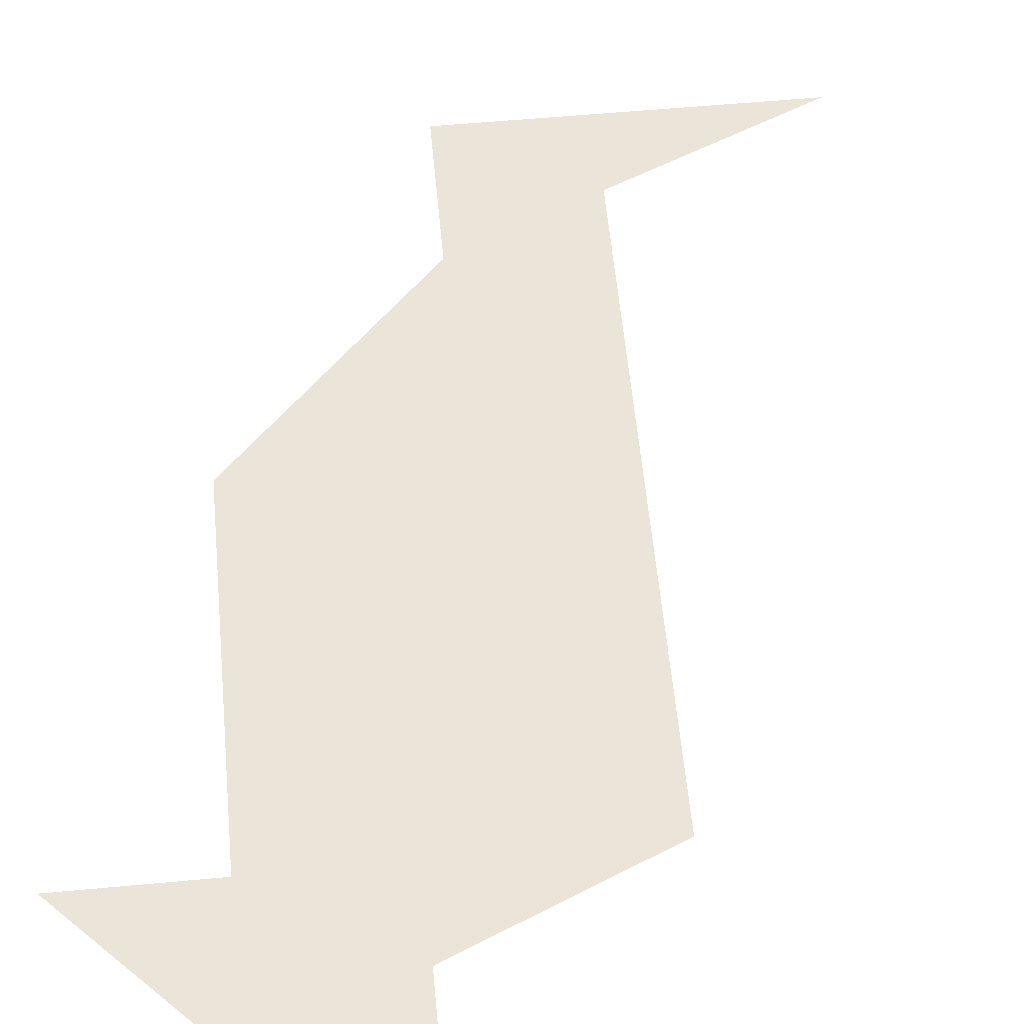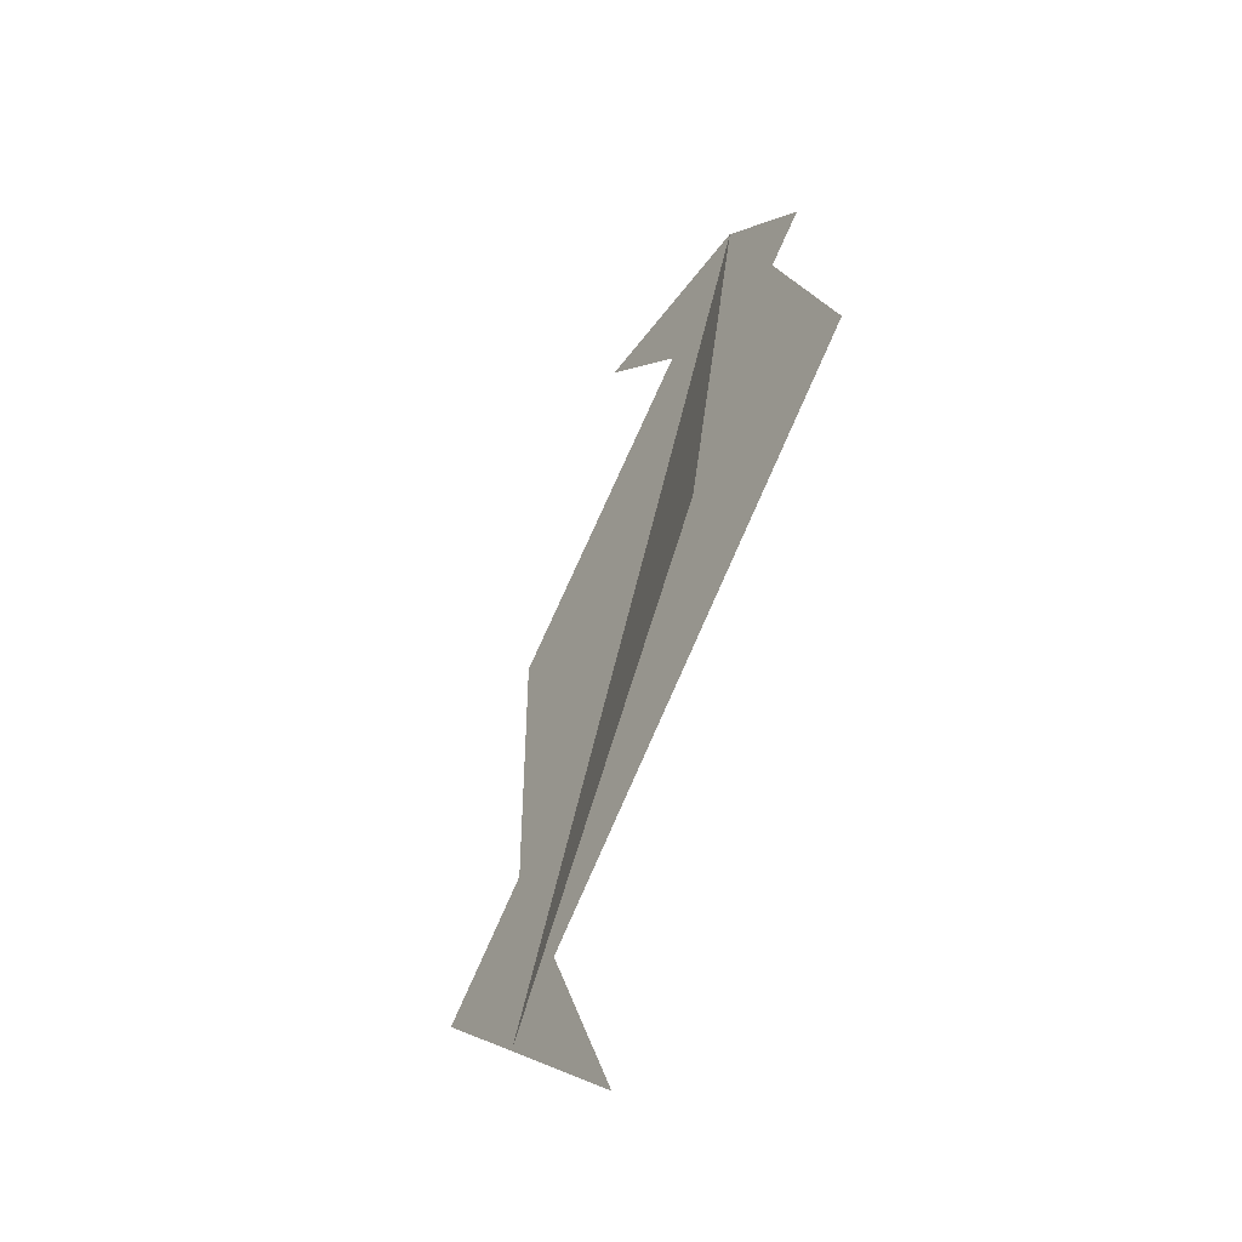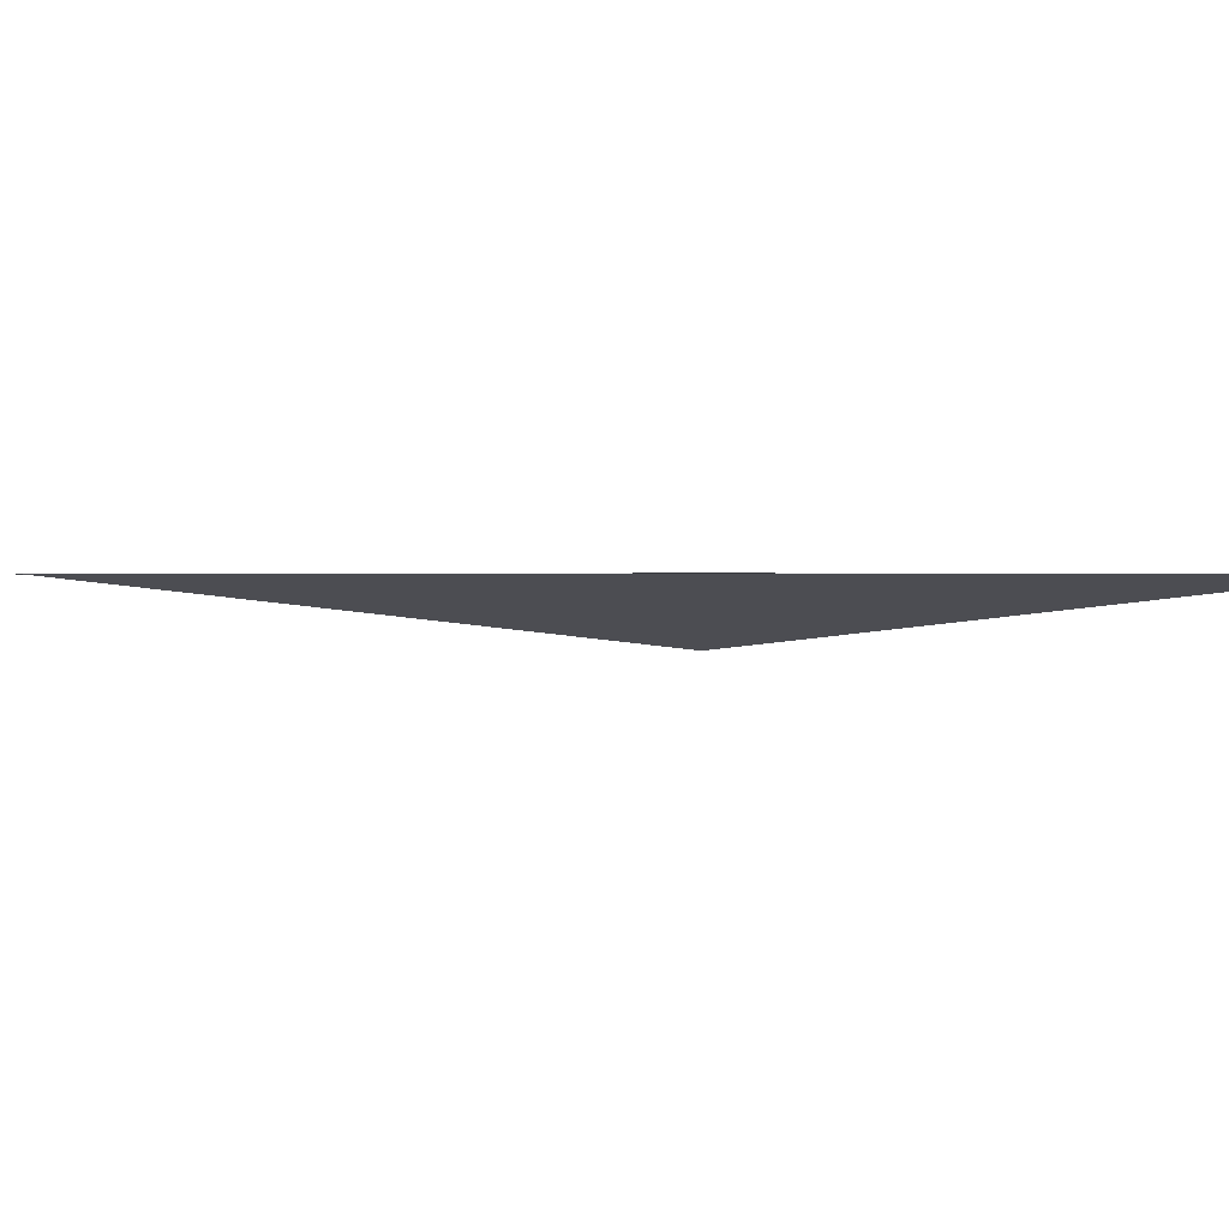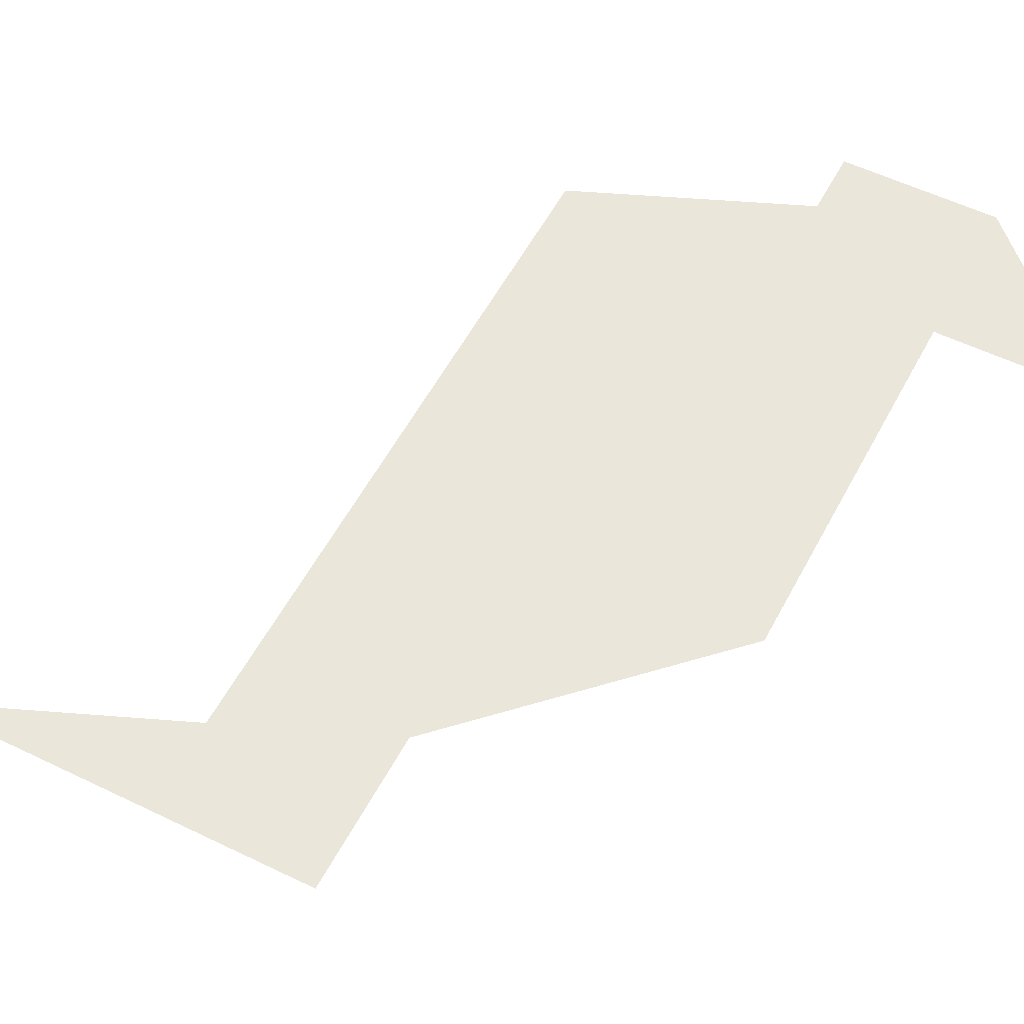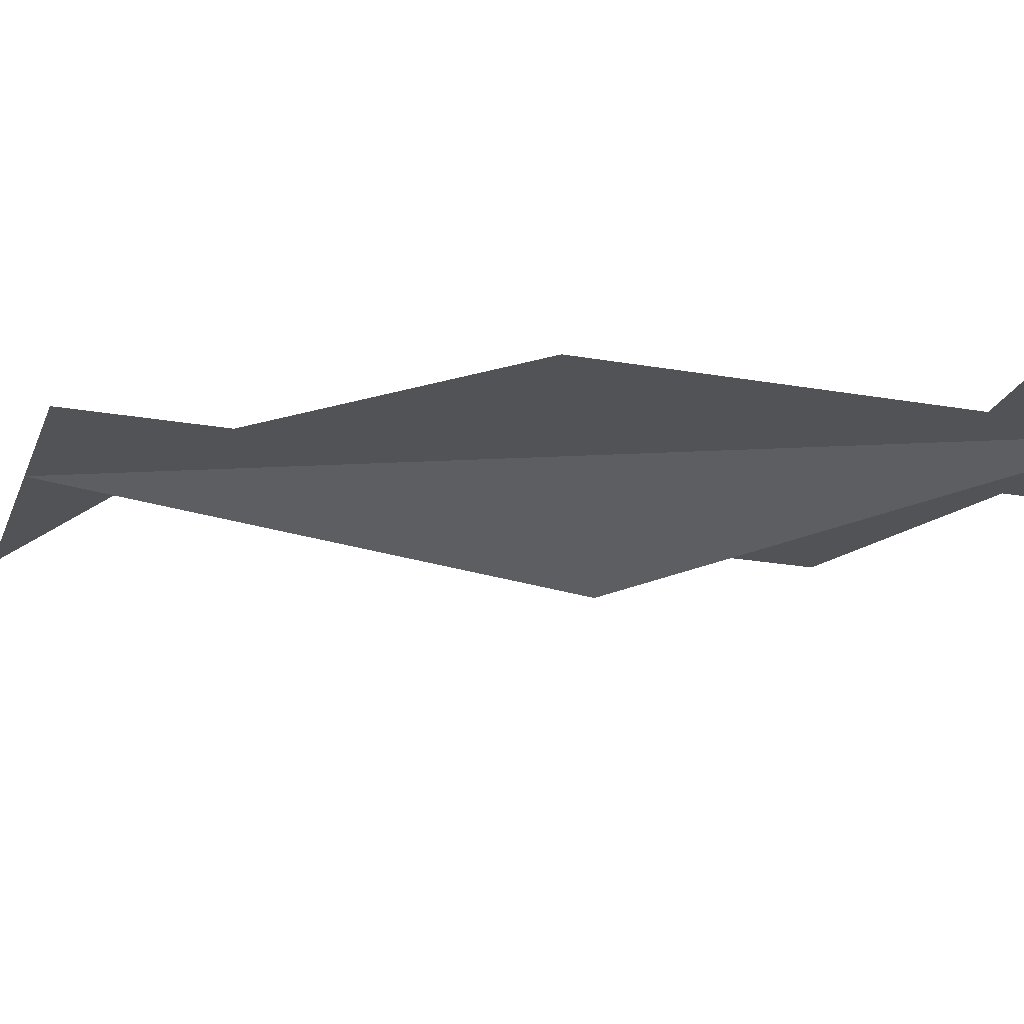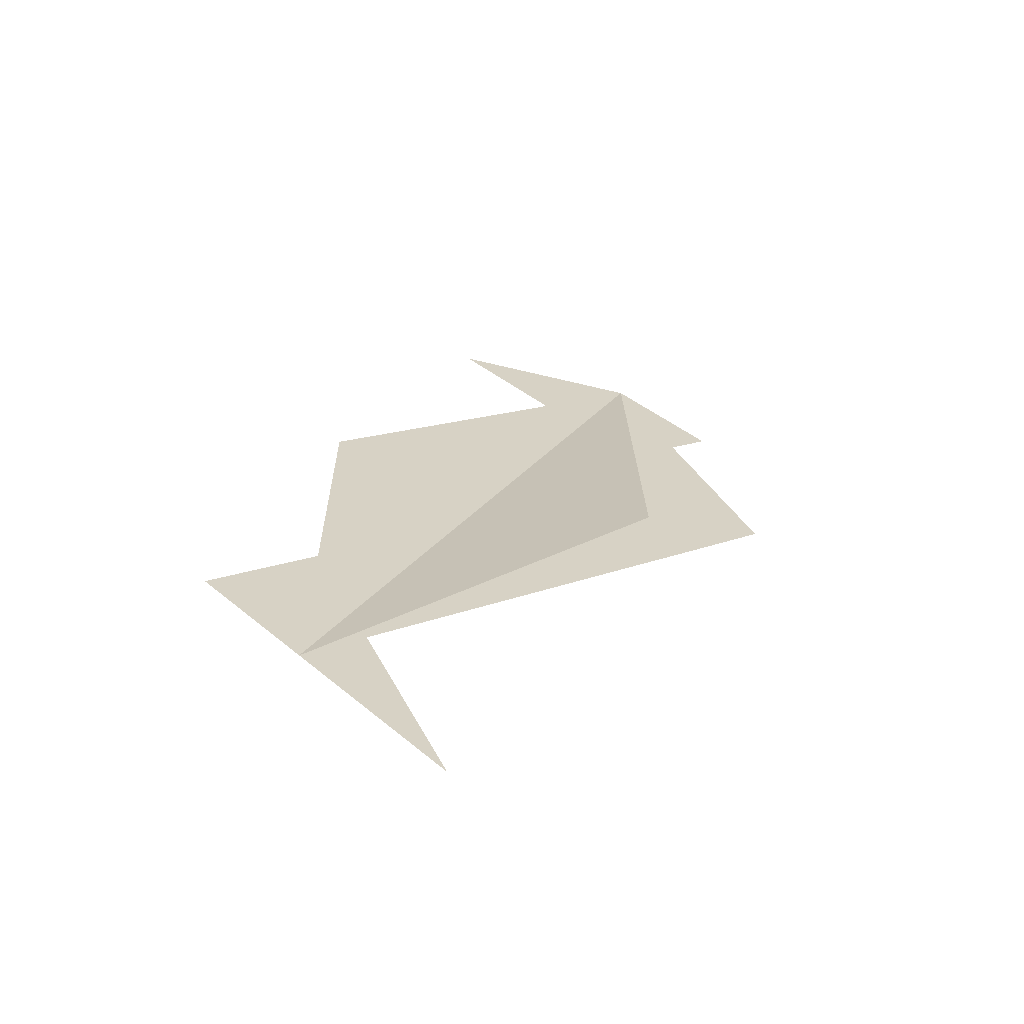
<metadata>
{"format":"obj","ext":"obj","renderer":"f3d","projection":"perspective","resolution":1024,"background":"white","views":[{"elev":59.2,"azim":-140.4,"up":"+Z"},{"elev":-51.4,"azim":-125.2,"up":"+Y"},{"elev":0.5,"azim":114.4,"up":"+Z"},{"elev":54.7,"azim":72.3,"up":"+Z"},{"elev":-22.4,"azim":117.8,"up":"+Z"},{"elev":-64.5,"azim":166.3,"up":"+Y"}]}
</metadata>
<code>
v -1.172 1.172 1.288e-17
v -1.515 0.8284 -5.943e-17
v -2 2 -1.435e-16
v -1.515 0.8284 -5.943e-17
v -0.8284 0.8284 1.479e-31
v -2 2 -1.435e-16
v -1.515 0.8284 -5.943e-17
v -1.172 1.172 1.288e-17
v -2 2 4.93e-31
v -1.515 0.8284 -5.943e-17
v -2 2 6.798e-32
v -0.8284 0.8284 9.263e-32
v -0.8284 0.8284 0
v -0.8284 -0.8284 -7.396e-32
v -2.485 0.8284 -2.029e-16
v -2 2 -1.435e-16
v -0.8284 0.8284 0
v -2 2 0
v -0.8284 -0.8284 0
v -2.343 1.657 -1.802e-16
v -2 1.314 -1.756e-16
v -2 2 -2.029e-16
v -2 1.314 -1.756e-16
v -2.485 0.8284 -2.029e-16
v -2 2 -2.029e-16
v -2 1.314 -1.756e-16
v -2.343 1.657 -1.802e-16
v -2 2 -1.435e-16
v -2 1.314 -1.756e-16
v -2 2 -1.435e-16
v -2.485 0.8284 -2.029e-16
v -0.8284 0.8284 -2.093e-16
v -0.8284 -0.8284 0
v -1.172 4.374e-14 -1.435e-16
v -0.8284 0.8284 -1.381e-16
v -1.172 7.072e-14 -1.226e-16
v -0.8284 -0.8284 2.727e-17
v -1.172 4.374e-14 -1.435e-16
v -0.8284 -0.8284 0
v -0.4853 -0.4853 -5.943e-17
v -0.8284 -0.1421 -1.189e-16
v -1.172 1.088e-13 -1.643e-16
v -0.8284 -0.1421 -1.189e-16
v -0.8284 -0.8284 -2.727e-17
v -0.8284 -0.1421 5.943e-17
v -0.8284 -0.8284 7.765e-17
v -1.314 -1.314 1.307e-16
v -0.8284 -0.1421 5.943e-17
v -1.314 -1.314 5.943e-17
v -0.4853 -0.4853 5.943e-17
v -0.8284 -0.1421 5.943e-17
v -0.4853 -0.4853 5.943e-17
v -0.8284 -0.8284 -4.93e-32
v -1.172 7.772e-15 4.202e-17
v -0.8284 -0.1421 5.943e-17
v -1.172 8.216e-15 4.202e-17
v -0.8284 -0.8284 7.765e-17
v -0.4853 -0.4853 -5.943e-17
v -1.314 -1.314 -5.943e-17
v -0.8284 -0.1421 -1.189e-16
v -0.8284 -0.8284 -2.727e-17
v -0.8284 -0.1421 -1.189e-16
v -1.314 -1.314 -5.943e-17
v -2 2 -5.145e-16
v -1.515 0.8284 -2.275e-16
v -0.8284 0.8284 -1.435e-16
v -2 2 -3.464e-16
v -0.8284 0.8284 -1.435e-16
v -0.8284 -0.8284 -7.269e-32
v -2 2 -6.333e-16
v -0.8284 -0.8284 -1.972e-31
v -0.8284 0.8284 -2.093e-16
v -1.172 1.172 -1.972e-16
v -1.515 0.8284 -2.275e-16
v -2 2 -5.145e-16
v -0.8284 0.8284 -1.435e-16
v -1.515 0.8284 -2.275e-16
v -2 2 -2.87e-16
v -0.8284 0.8284 -1.435e-16
v -2 2 -2.87e-16
v -2.485 0.8284 -2.029e-16
v -0.8284 -0.8284 -4.93e-32
v -1.515 0.8284 -2.275e-16
v -1.172 1.172 -1.972e-16
v -2 2 -4.55e-16
v -2 2 -2.029e-16
v -2.485 0.8284 -2.029e-16
v -1.314 2 -2.029e-16
v -2 2 -2.87e-16
v -2 1.314 -1.954e-16
v -2.485 0.8284 -2.029e-16
v -2.343 1.657 -2.503e-16
v -2 1.314 -1.954e-16
v -2 2 -2.87e-16
v -1.314 2 -2.029e-16
v -2.485 0.8284 -2.029e-16
v -2 2 -2.623e-16
v -2 1.314 -1.954e-16
v -2.343 1.657 -2.503e-16
v -2 2 -2.623e-16
v -2 1.314 -1.954e-16
v -2 2 -1.927e-16
v -2.485 0.8284 -2.029e-16
v -0.8284 -0.8284 1.61e-15
v -1.172 7.994e-15 -5.551e-17
v -1.975 0.3536 -0.1841
v -1.975 0.3536 -0.1841
v -1.172 7.55e-15 -2.22e-16
v -0.8284 -0.8284 -3.331e-16
v -1.975 0.3536 -0.1841
v -0.8284 -0.8284 5.551e-17
v -2 2 0
f 1 2 3
f 4 5 6
f 7 8 9
f 10 11 12
f 13 14 15 16
f 17 18 19
f 20 21 22
f 23 24 25
f 26 27 28
f 29 30 31
f 32 33 34
f 35 36 37
f 38 39 40 41
f 42 43 44
f 45 46 47
f 48 49 50
f 51 52 53 54
f 55 56 57
f 58 59 60
f 61 62 63
f 64 65 66
f 67 68 69
f 70 71 72
f 73 74 75
f 76 77 78
f 79 80 81 82
f 83 84 85
f 86 87 88
f 89 90 91
f 92 93 94
f 95 96 97
f 98 99 100
f 101 102 103
f 104 105 106
f 107 108 109
f 110 111 112

</code>
